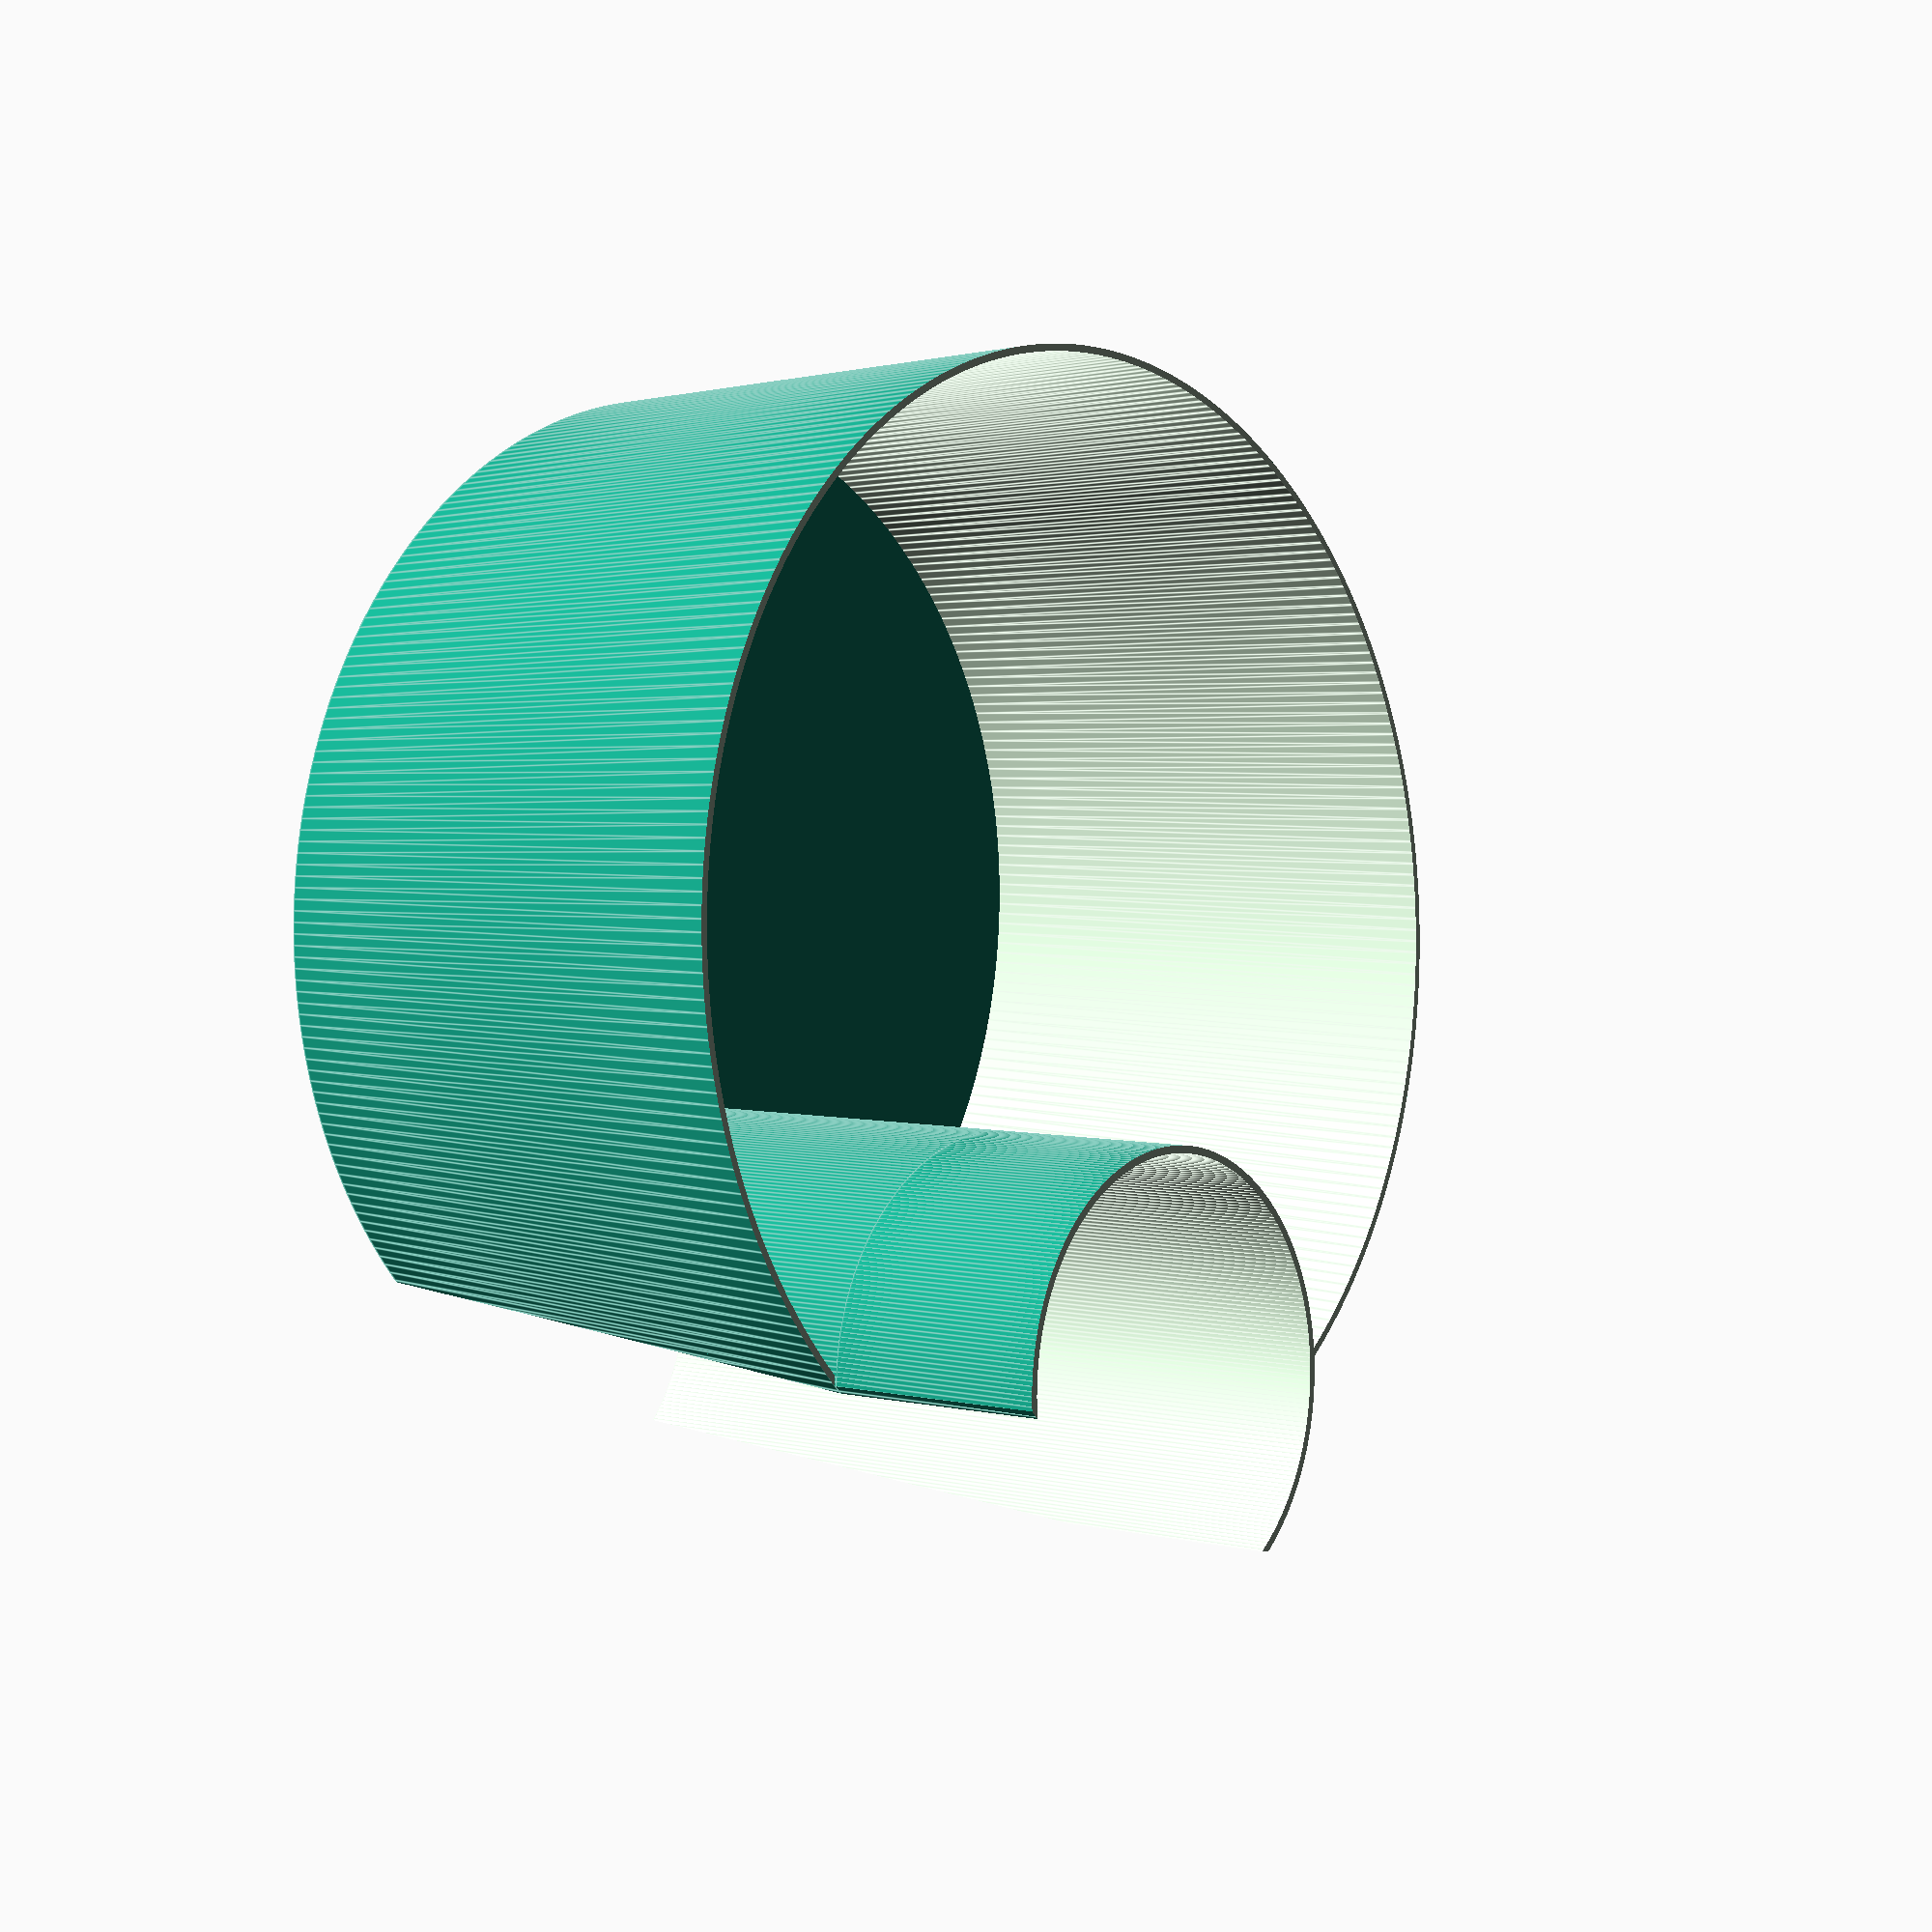
<openscad>
outer_d2=290;
outer_d1=outer_d2-20;
outer_h=150;

gun_d=110;
gun_h=210;

gun_offset=gun_d/5;

wall=1.8;
walll=wall*2;

base=1.2;
pad=0.1;

$fn=300;

angle=3;
gun_angle=3;

module outer(extra_side=0, extra_base=0, pad=0) {
    difference() {
        cylinder(d1=outer_d1+extra_side,d2=outer_d2+extra_side,h=outer_h+pad);
        cylinder(d=outer_d2+extra_side,h=extra_base);
    }
}

module gun(extra_side=0, extra_base=0, pad=0) {
    translate([-gun_d/2+outer_d2/2+gun_offset,0,-pad*2+extra_base])
    cylinder(d=gun_d+extra_side,h=gun_h+pad*4-extra_base);
}

difference() {
    outer();
    outer(extra_side=-walll,extra_base=base,pad=pad);
    gun(pad=pad);
    translate([outer_d2/2,0,outer_h])
    rotate([0,-angle,0])
    translate([-outer_d2/2,0,0])
    cylinder(d=outer_d2*2,h=outer_h);
}


difference() {
    union() {
        intersection() {
            gun();
            outer();
        }
        intersection() {
            gun(extra_base=outer_h);
            translate([0,0,-pad])
            cylinder(d=outer_d2,h=gun_h+pad*2);
        }
    }
    gun(extra_side=-walll,pad=pad);
    translate([outer_d2/2+gun_offset,0,gun_h])
    rotate([0,-gun_angle,0])
    translate([-gun_d/2,0,0])
    cylinder(d=gun_d*2,h=gun_h);
}

</openscad>
<views>
elev=356.4 azim=116.4 roll=310.1 proj=p view=edges
</views>
